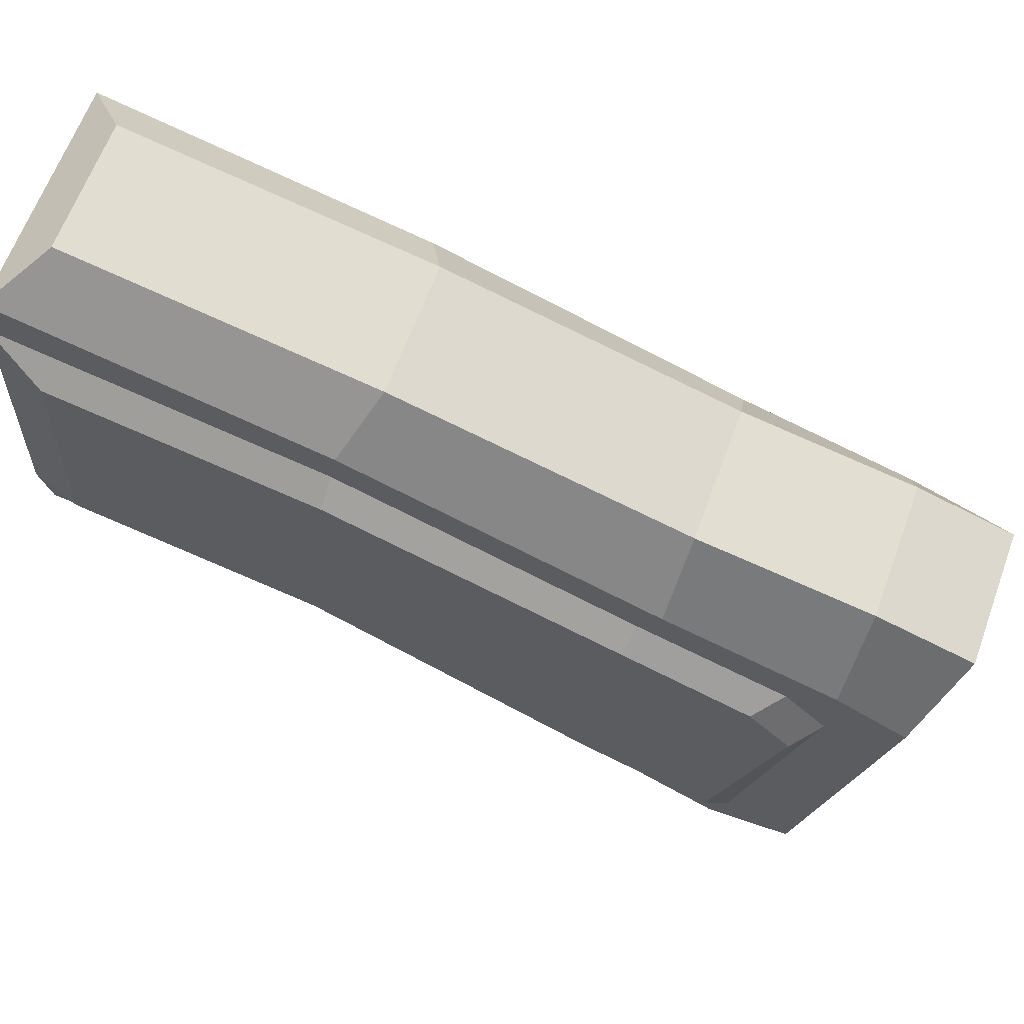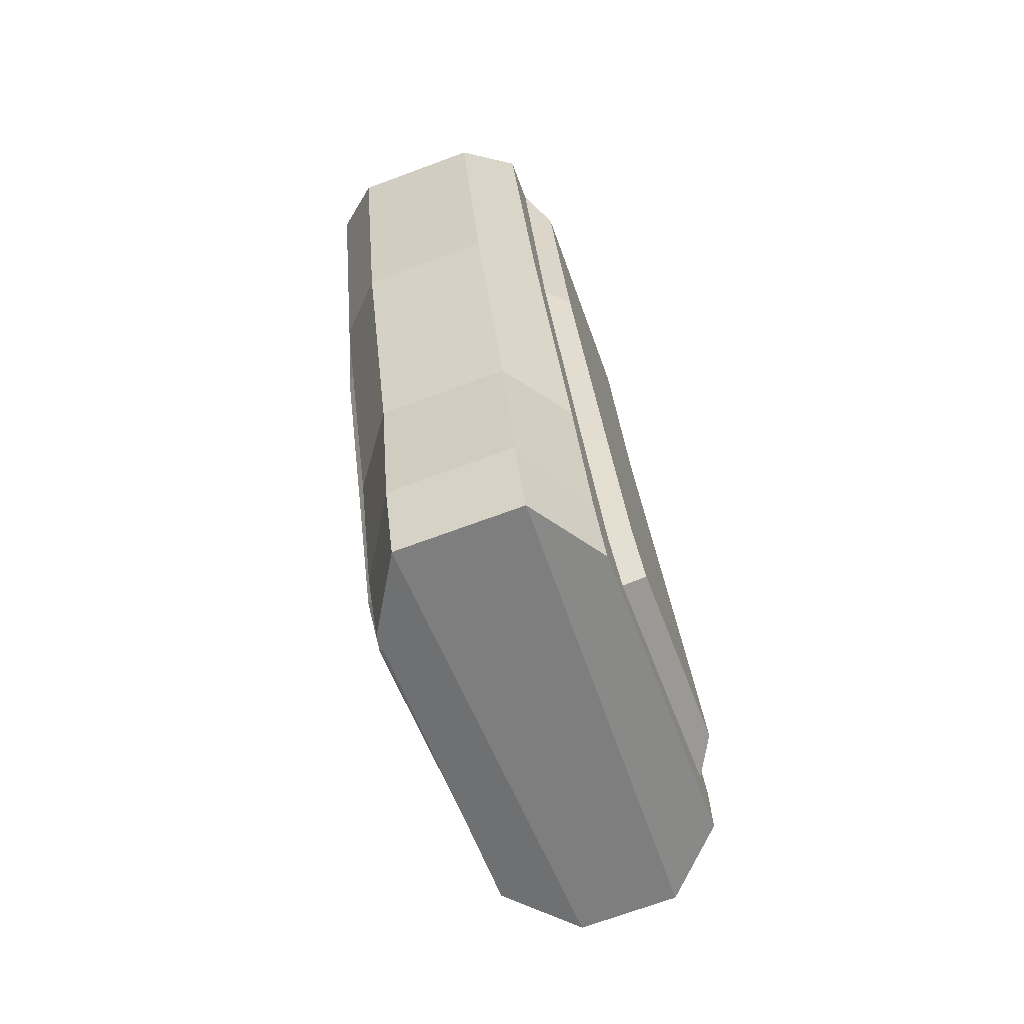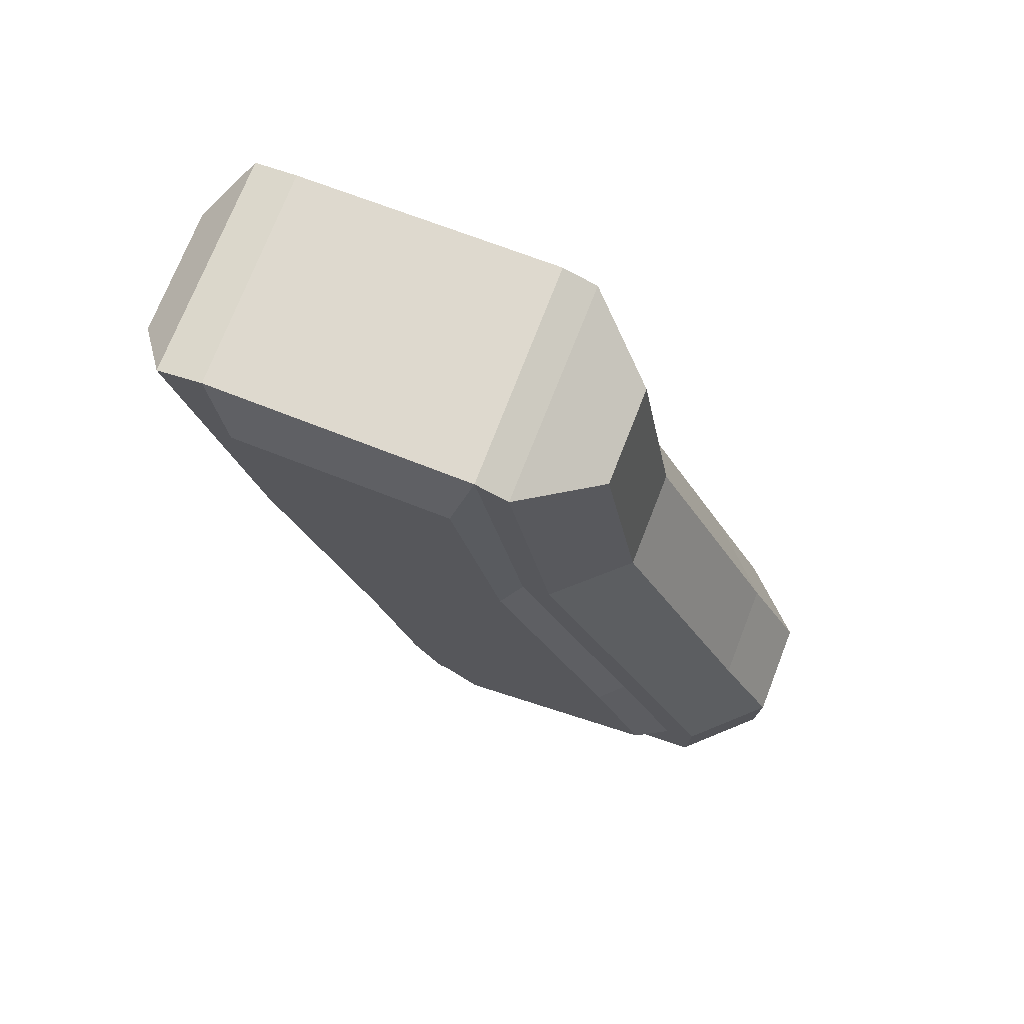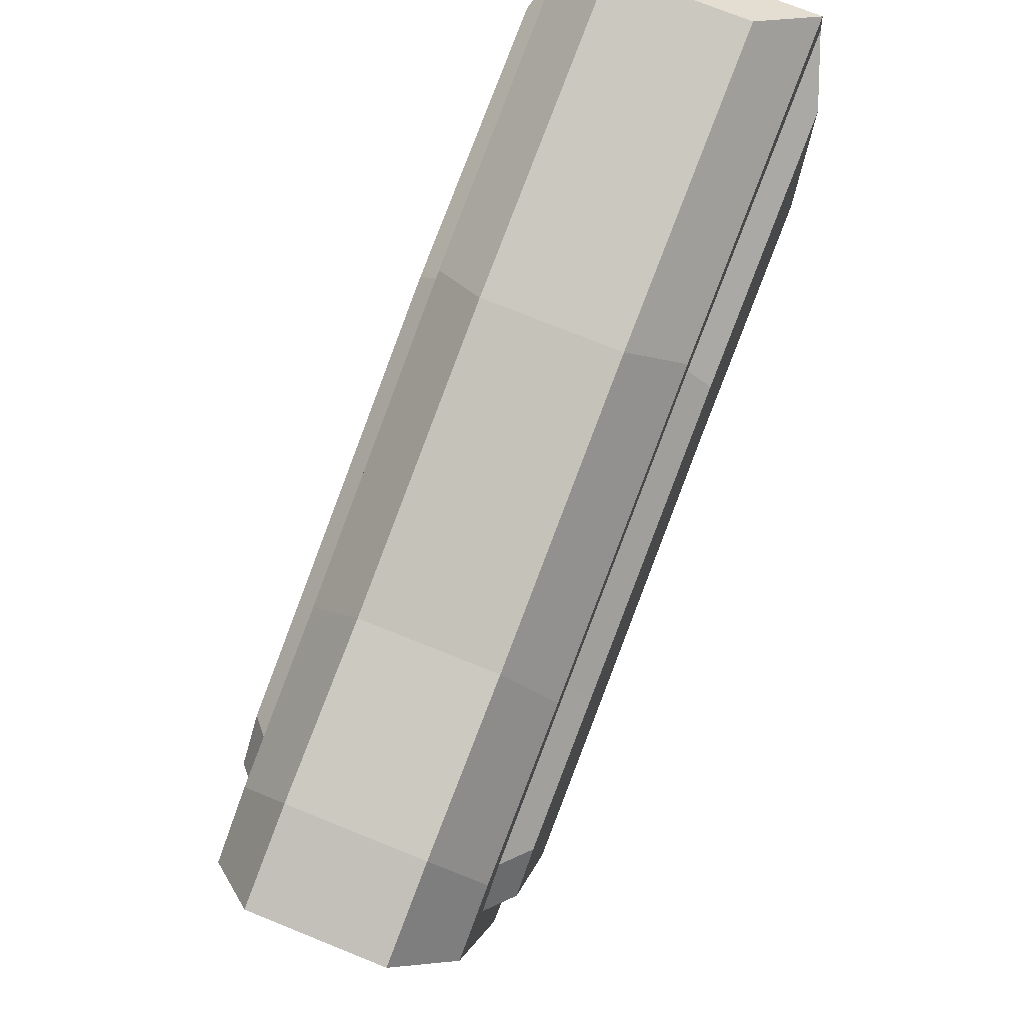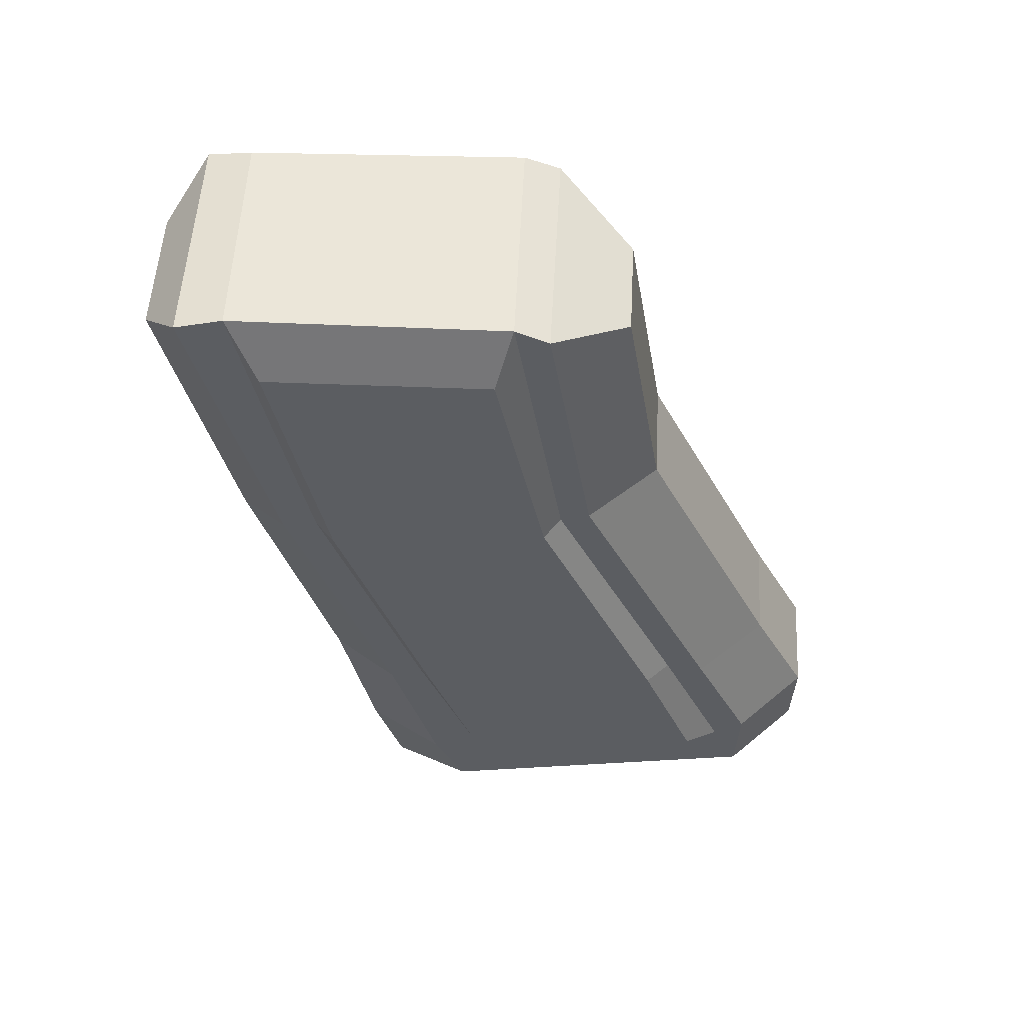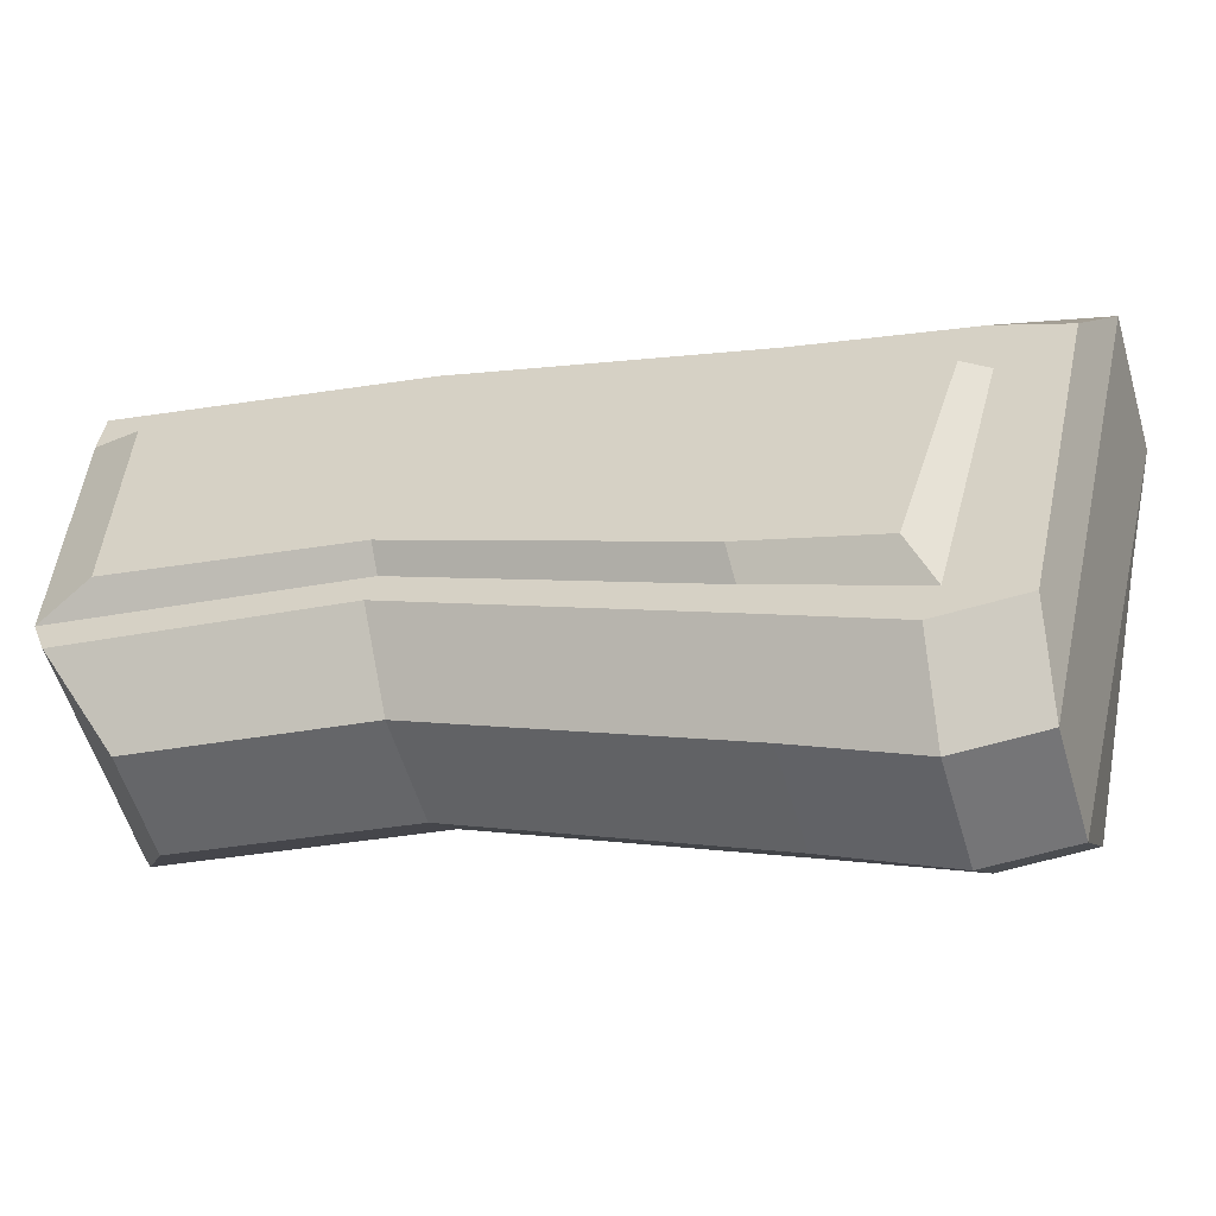
<metadata>
{"format":"obj","ext":"obj","renderer":"f3d","projection":"perspective","resolution":1024,"background":"white","views":[{"elev":63.7,"azim":-69.9,"up":"+Z"},{"elev":-71.6,"azim":20.2,"up":"+Y"},{"elev":72.9,"azim":111.4,"up":"+Y"},{"elev":74.4,"azim":21.9,"up":"+Z"},{"elev":54.1,"azim":93.2,"up":"+Y"},{"elev":-55.9,"azim":-73.7,"up":"+Z"}]}
</metadata>
<code>
v -1.803 -3.139 -3.211
v -1.803 -3.799 1.845
v -1.803 -7.722 -5.383
v -1.803 -8.445 0.2645
v -1.803 -9.621 -6.295
v -1.803 -11 -0.4746
v -1.803 -10.88 -6.251
v -1.803 -12.04 -0.9696
v -0.7991 -3.139 -4.296
v -0.7991 -7.722 -6.468
v -0.7991 -9.491 -7.371
v -0.7991 -10.75 -7.328
v -1.018 -4.231 2.638
v -1.018 -8.57 1.337
v -1.018 -11.14 0.7978
v -1.018 -12.57 0.3409
v 1.803 -3.139 -3.211
v 1.803 -3.799 1.845
v 1.803 -7.722 -5.383
v 1.803 -8.445 0.2645
v 1.803 -9.621 -6.295
v 1.803 -11 -0.4746
v 1.803 -10.88 -6.251
v 1.803 -12.04 -0.9696
v 0.7991 -3.139 -4.296
v 0.7991 -7.722 -6.468
v 0.7991 -9.491 -7.371
v 0.7991 -10.75 -7.328
v 1.018 -4.231 2.638
v 1.018 -8.57 1.337
v 1.018 -11.14 0.7978
v 1.018 -12.57 0.3409
v -1.803 -3.276 -2.752
v -1.803 -3.695 1.294
v -1.803 -7.642 -4.777
v -1.803 -8.101 -0.2345
v -1.803 -9.882 -5.739
v -1.803 -10.32 -0.918
v -1.803 -10.94 -1.517
v 1.803 -3.276 -2.752
v 1.803 -3.695 1.294
v 1.803 -8.101 -0.2345
v 1.803 -7.642 -4.777
v 1.803 -10.6 -1.183
v 1.803 -9.97 -5.819
v 1.803 -11.22 -1.782
v -2.161 -3.302 -2.495
v -2.161 -3.679 0.9628
v -2.161 -7.614 -4.417
v -2.161 -8.027 -0.5194
v -2.161 -9.566 -5.099
v -2.161 -9.933 -1.16
v -2.161 -10.55 -1.759
v 2.161 -3.302 -2.495
v 2.161 -3.679 0.9628
v 2.161 -8.027 -0.5194
v 2.161 -7.614 -4.417
v 2.161 -10.2 -1.31
v 2.161 -9.739 -5.275
v 2.161 -10.83 -1.909
v -2.161 0.3176 1.789
v -2.161 0.4206 -1.722
v -1.803 1.088 -2.515
v -0.7991 0.394 -3.702
v -1.018 0.3349 3.662
v -1.803 1.09 3.017
v 2.161 0.4206 -1.722
v 2.161 0.3618 1.778
v 0.7991 0.394 -3.702
v 1.803 1.088 -2.515
v 1.803 1.09 3.017
v 1.018 0.3349 3.662
v -1.803 1.167 2.329
v -1.803 1.289 -1.953
v 1.803 1.323 -1.986
v 1.803 1.287 2.263
f 47 48 61 62
f 48 47 49 50
f 50 49 51 52
f 52 51 53
f 9 1 63 64
f 3 1 9 10
f 5 3 10 11
f 7 5 11 12
f 10 9 25 26
f 11 10 26 27
f 12 11 27 28
f 2 13 65 66
f 2 4 14 13
f 4 6 15 14
f 6 8 16 15
f 29 72 65 13
f 16 12 28 32
f 8 7 12 16
f 54 67 68 55
f 55 56 57 54
f 56 58 59 57
f 58 60 59
f 25 69 70 17
f 19 26 25 17
f 21 27 26 19
f 23 28 27 21
f 64 69 25 9
f 18 71 72 29
f 18 29 30 20
f 20 30 31 22
f 22 31 32 24
f 14 30 29 13
f 15 31 30 14
f 16 32 31 15
f 24 32 28 23
f 2 66 73 34
f 63 1 33 74
f 1 3 35 33
f 4 2 34 36
f 3 5 37 35
f 6 4 36 38
f 5 7 37
f 7 8 39 37
f 8 6 38 39
f 17 70 75 40
f 71 18 41 76
f 18 20 42 41
f 19 17 40 43
f 20 22 44 42
f 21 19 43 45
f 22 24 46 44
f 24 23 45 46
f 23 21 45
f 34 73 61 48
f 74 33 47 62
f 33 35 49 47
f 36 34 48 50
f 35 37 51 49
f 38 36 50 52
f 37 39 53 51
f 39 38 52 53
f 73 74 62 61
f 40 75 67 54
f 76 41 55 68
f 41 42 56 55
f 43 40 54 57
f 42 44 58 56
f 45 43 57 59
f 44 46 60 58
f 46 45 59 60
f 75 76 68 67
f 75 74 73 76
f 71 66 65 72
f 76 73 66 71
f 64 63 70 69
f 70 63 74 75

</code>
